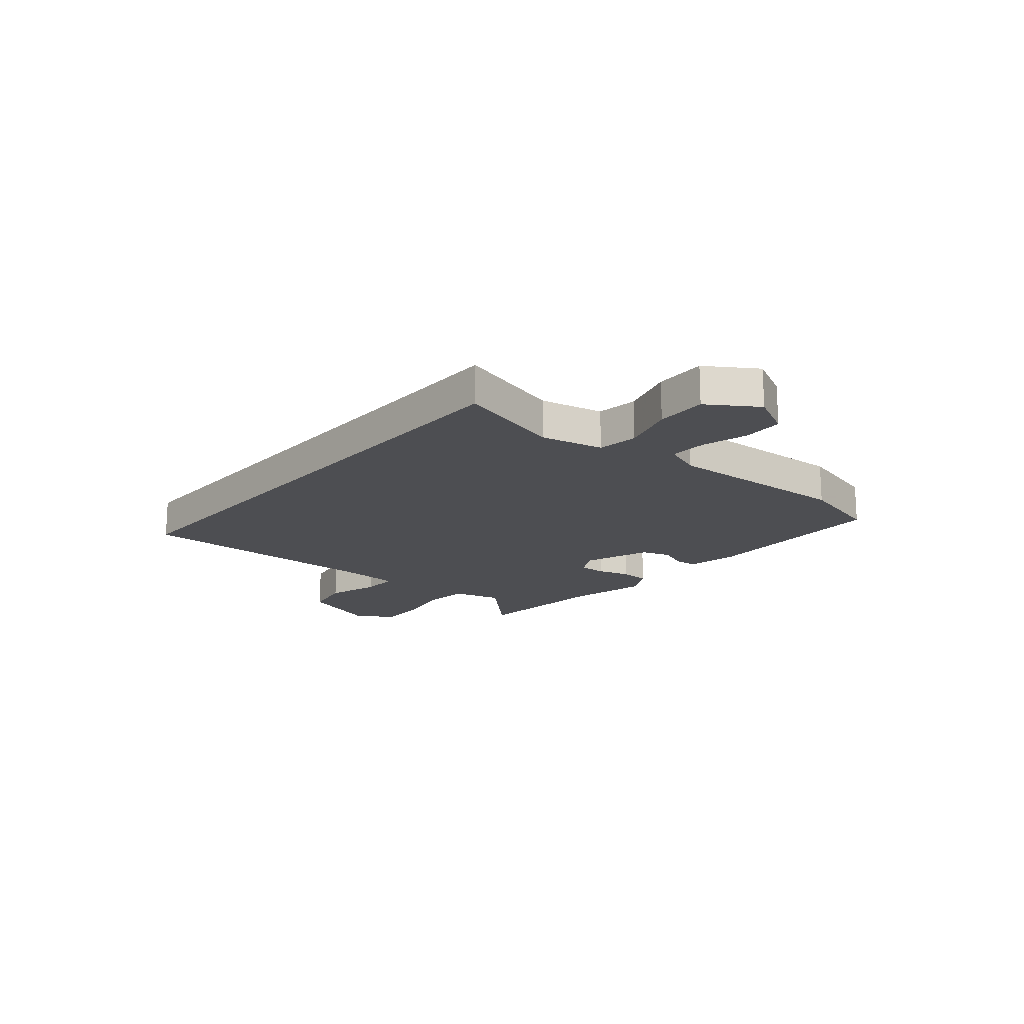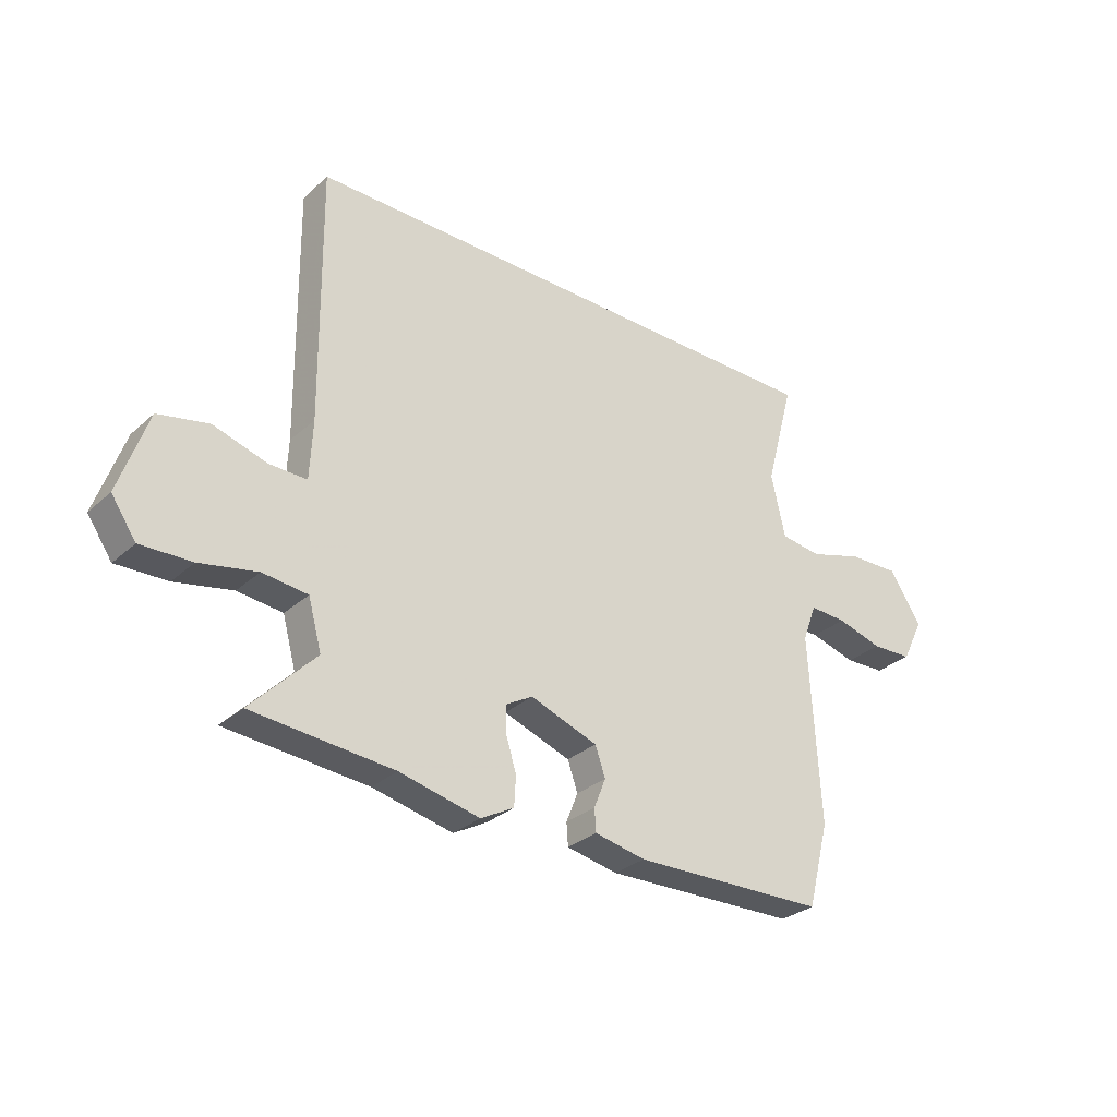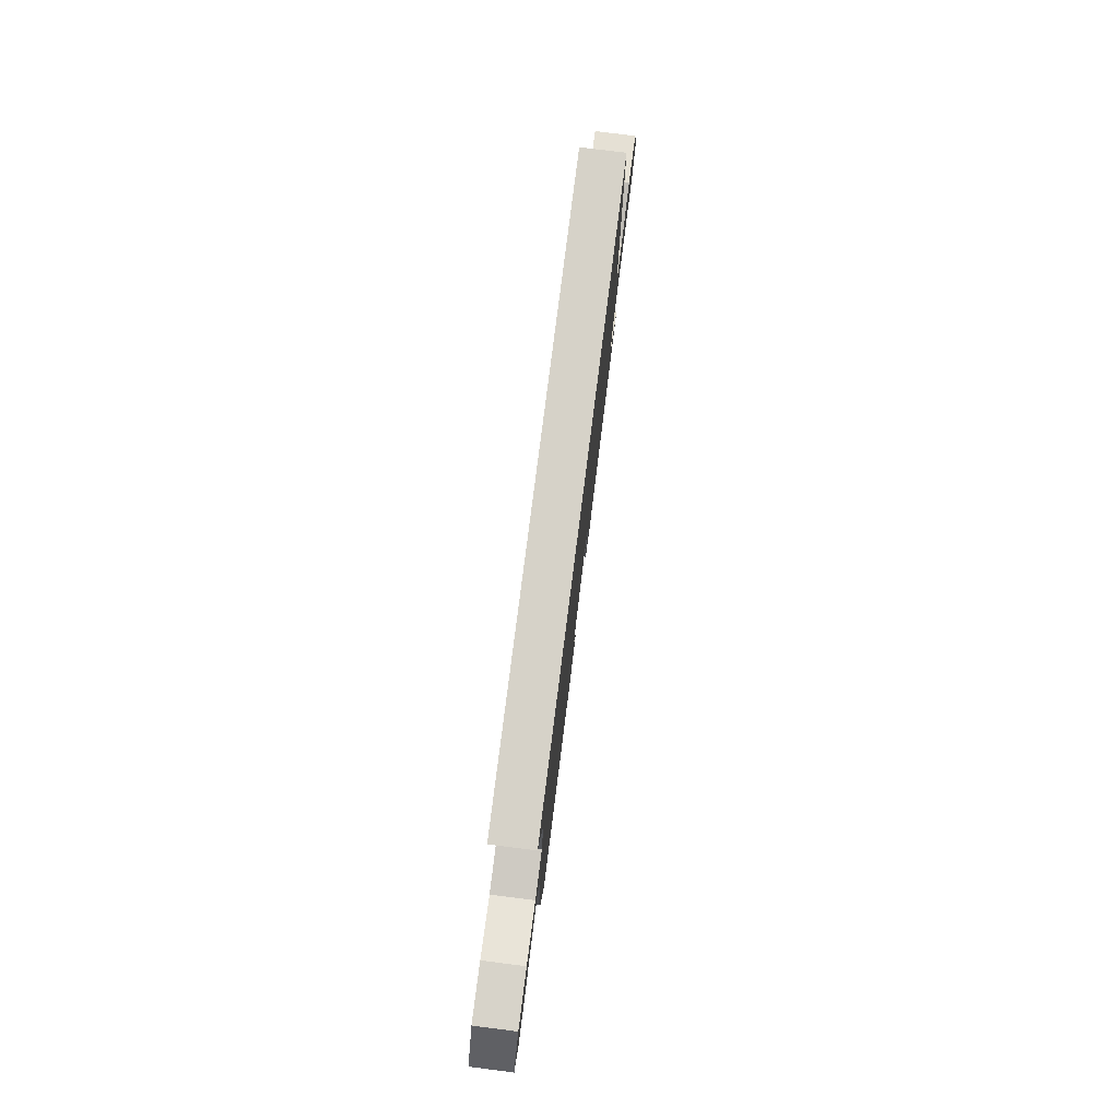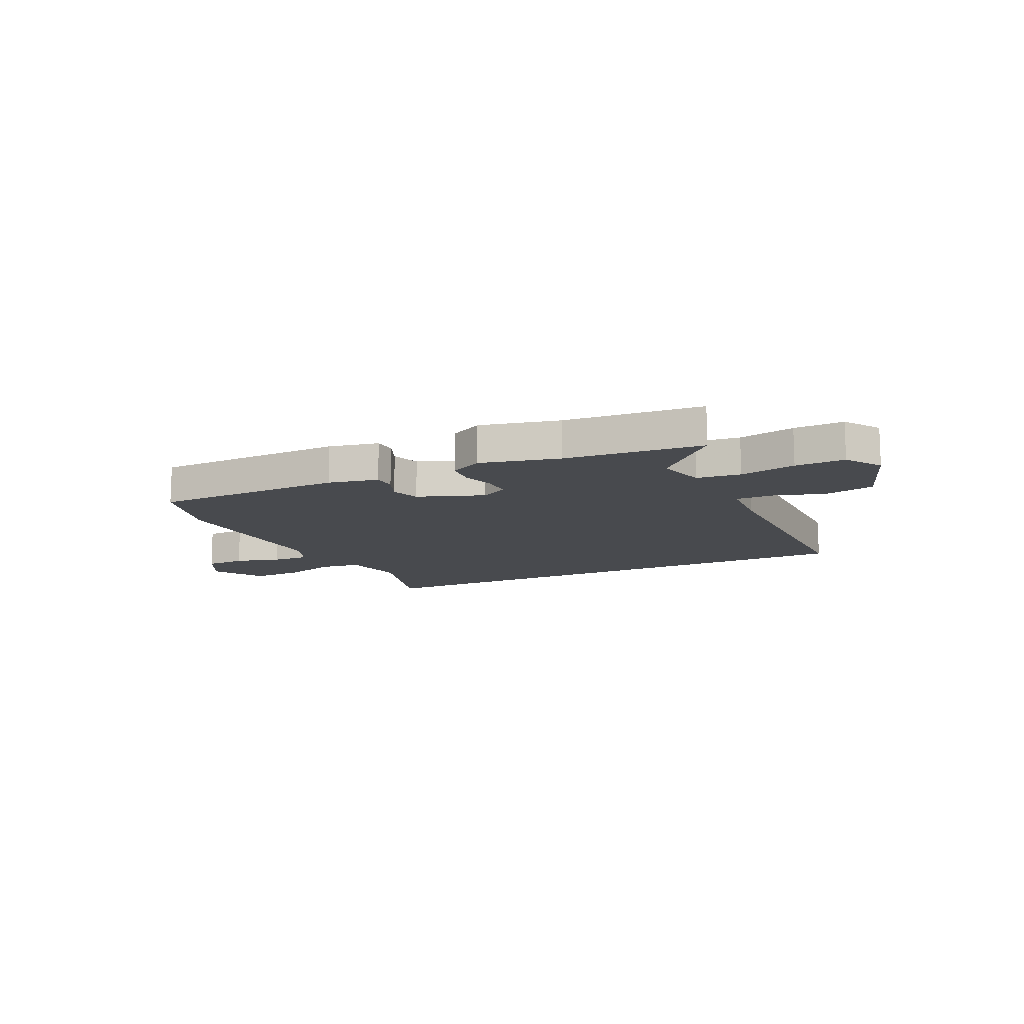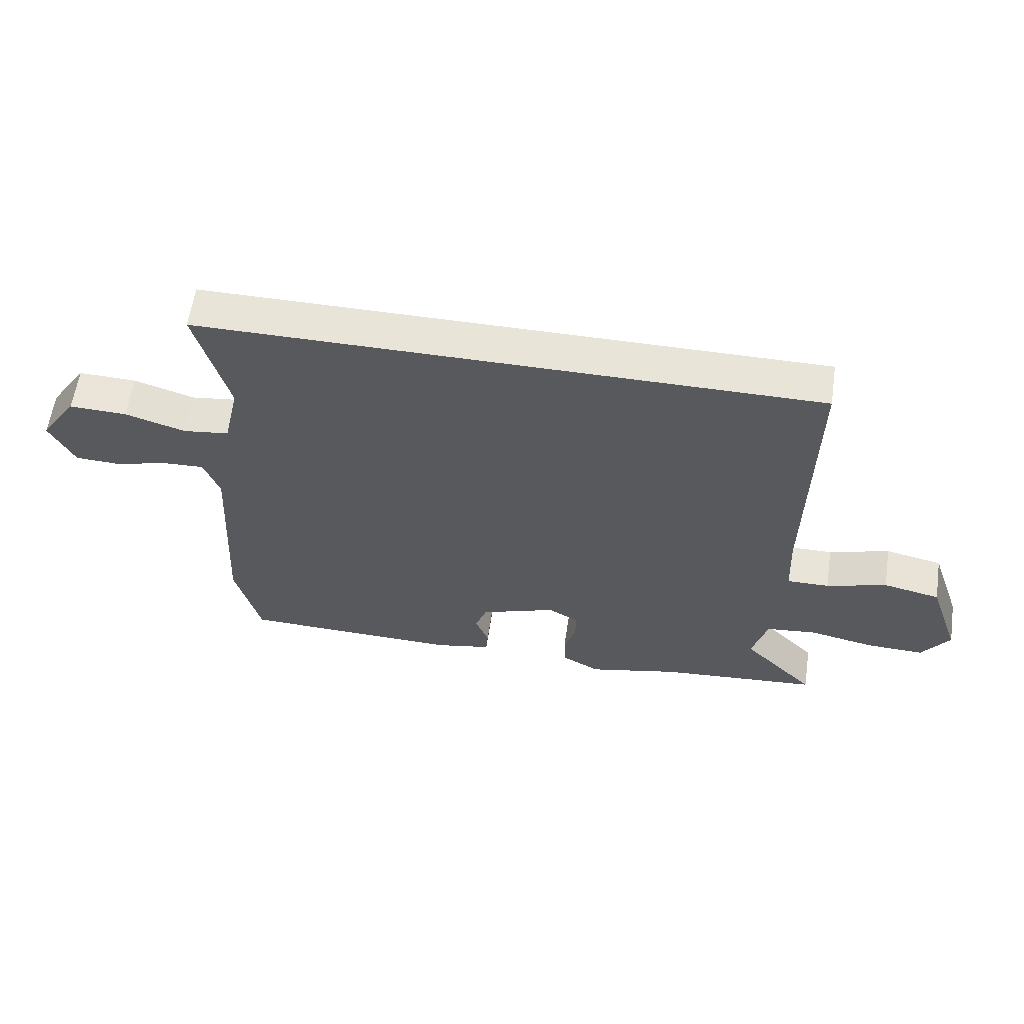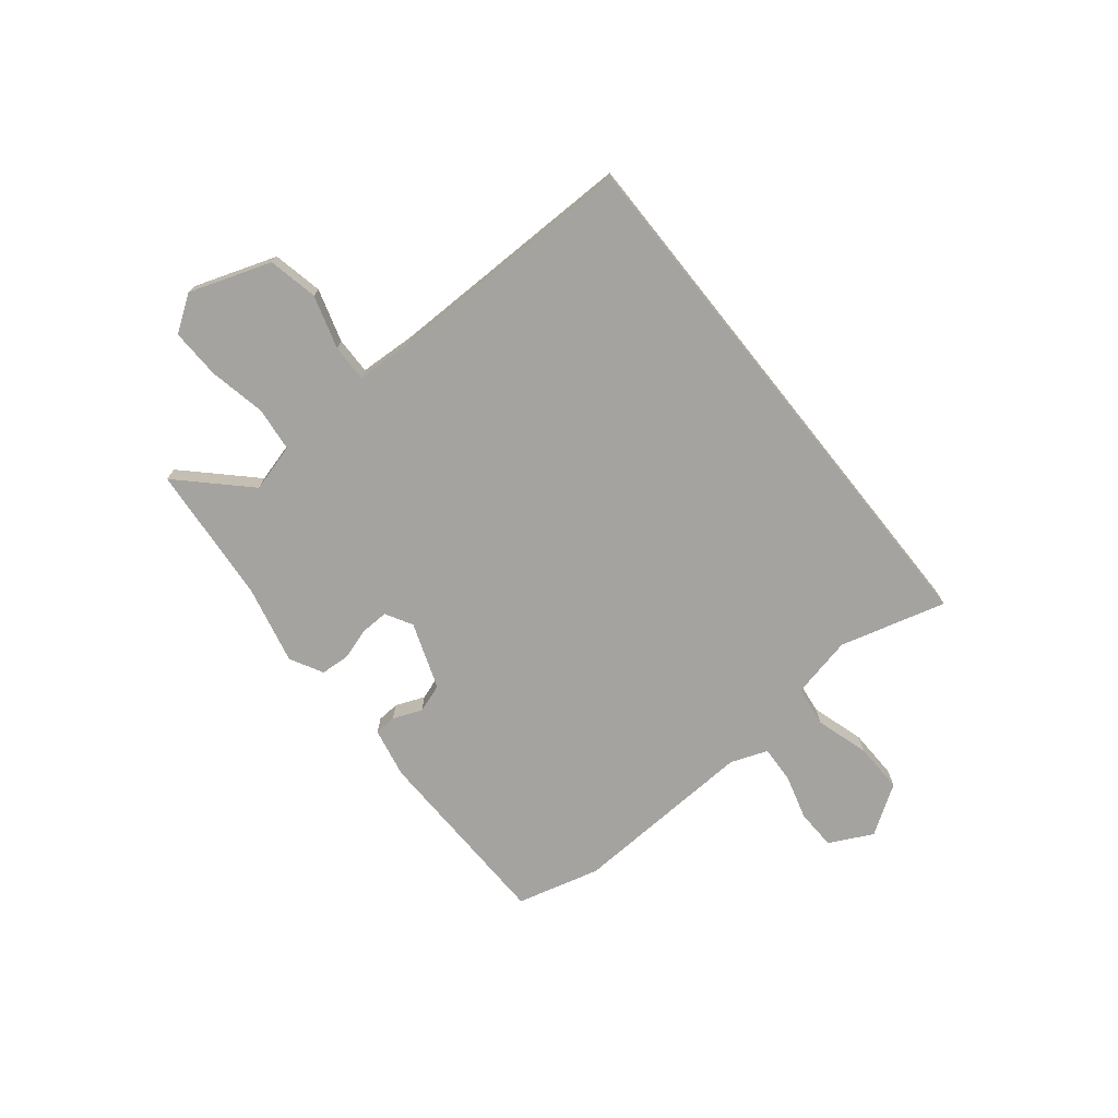
<metadata>
{"format":"obj","ext":"obj","renderer":"f3d","projection":"perspective","resolution":1024,"background":"white","views":[{"elev":-17.2,"azim":49.6,"up":"+Y"},{"elev":-30.1,"azim":-38.1,"up":"+Z"},{"elev":78.2,"azim":97.2,"up":"+Z"},{"elev":-12.8,"azim":-155.1,"up":"+Y"},{"elev":59.9,"azim":-171.6,"up":"+Z"},{"elev":-72.9,"azim":-51.4,"up":"+Y"}]}
</metadata>
<code>
v -0.334 0.07 -0.514
v -0.597 0.07 -0.492
v -0.477 0.07 -0.369
v -0.502 0.07 -0.278
v -0.586 0.07 -0.269
v -0.693 0.07 -0.291
v -0.788 0.07 -0.294
v -0.834 0.07 -0.227
v -0.781 0.07 -0.073
v -0.687 0.07 -0.053
v -0.587 0.07 -0.083
v -0.517 0.07 -0.084
v -0.512 0.07 0.025
v -0.518 0.07 0.5
v 0.509 0.07 0.5
v 0.455 0.07 0.299
v 0.481 0.07 0.182
v 0.558 0.07 0.172
v 0.658 0.07 0.203
v 0.754 0.07 0.206
v 0.815 0.07 0.114
v 0.774 0.07 0.032
v 0.698 0.07 0.029
v 0.612 0.07 0.053
v 0.542 0.07 0.056
v 0.516 0.07 -0.014
v 0.535 0.07 -0.365
v 0.494 0.07 -0.523
v 0.132 0.07 -0.532
v 0.037 0.07 -0.513
v 0.034 0.07 -0.471
v 0.056 0.07 -0.416
v 0.037 0.07 -0.362
v -0.089 0.07 -0.317
v -0.14 0.07 -0.346
v -0.138 0.07 -0.398
v -0.119 0.07 -0.458
v -0.122 0.07 -0.514
v -0.184 0.07 -0.548
v -0.334 0 -0.514
v -0.597 0 -0.492
v -0.477 0 -0.369
v -0.502 0 -0.278
v -0.586 0 -0.269
v -0.693 0 -0.291
v -0.788 0 -0.294
v -0.834 0 -0.227
v -0.781 0 -0.073
v -0.687 0 -0.053
v -0.587 0 -0.083
v -0.517 0 -0.084
v -0.512 0 0.025
v -0.518 0 0.5
v 0.509 0 0.5
v 0.455 0 0.299
v 0.481 0 0.182
v 0.558 0 0.172
v 0.658 0 0.203
v 0.754 0 0.206
v 0.815 0 0.114
v 0.774 0 0.032
v 0.698 0 0.029
v 0.612 0 0.053
v 0.542 0 0.056
v 0.516 0 -0.014
v 0.535 0 -0.365
v 0.494 0 -0.523
v 0.132 0 -0.532
v 0.037 0 -0.513
v 0.034 0 -0.471
v 0.056 0 -0.416
v 0.037 0 -0.362
v -0.089 0 -0.317
v -0.14 0 -0.346
v -0.138 0 -0.398
v -0.119 0 -0.458
v -0.122 0 -0.514
v -0.184 0 -0.548
f 38 39 1
f 37 38 1
f 36 37 1
f 1 2 3
f 36 1 3
f 35 36 3
f 34 35 3 4
f 30 31 32
f 29 30 32
f 28 29 32
f 27 28 32
f 26 27 32
f 25 26 32 33
f 22 23 24
f 21 22 24
f 20 21 24
f 19 20 24
f 18 19 24
f 17 18 24 25
f 13 14 15 16
f 12 13 16 17
f 9 10 11
f 8 9 11
f 7 8 11
f 6 7 11
f 5 6 11
f 5 11 12
f 4 5 12
f 34 4 12
f 25 33 34
f 17 25 34
f 12 17 34
f 40 78 77
f 40 77 76
f 40 76 75
f 42 41 40
f 42 40 75
f 42 75 74
f 43 42 74 73
f 71 70 69
f 71 69 68
f 71 68 67
f 71 67 66
f 71 66 65
f 72 71 65 64
f 63 62 61
f 63 61 60
f 63 60 59
f 63 59 58
f 63 58 57
f 64 63 57 56
f 55 54 53 52
f 56 55 52 51
f 50 49 48
f 50 48 47
f 50 47 46
f 50 46 45
f 50 45 44
f 51 50 44
f 51 44 43
f 51 43 73
f 73 72 64
f 73 64 56
f 73 56 51
f 1 40 41 2
f 2 41 42 3
f 3 42 43 4
f 4 43 44 5
f 5 44 45 6
f 6 45 46 7
f 7 46 47 8
f 8 47 48 9
f 9 48 49 10
f 10 49 50 11
f 11 50 51 12
f 12 51 52 13
f 13 52 53 14
f 14 53 54 15
f 15 54 55 16
f 16 55 56 17
f 17 56 57 18
f 18 57 58 19
f 19 58 59 20
f 20 59 60 21
f 21 60 61 22
f 22 61 62 23
f 23 62 63 24
f 24 63 64 25
f 25 64 65 26
f 26 65 66 27
f 27 66 67 28
f 28 67 68 29
f 29 68 69 30
f 30 69 70 31
f 31 70 71 32
f 32 71 72 33
f 33 72 73 34
f 34 73 74 35
f 35 74 75 36
f 36 75 76 37
f 37 76 77 38
f 38 77 78 39
f 39 78 40 1

</code>
